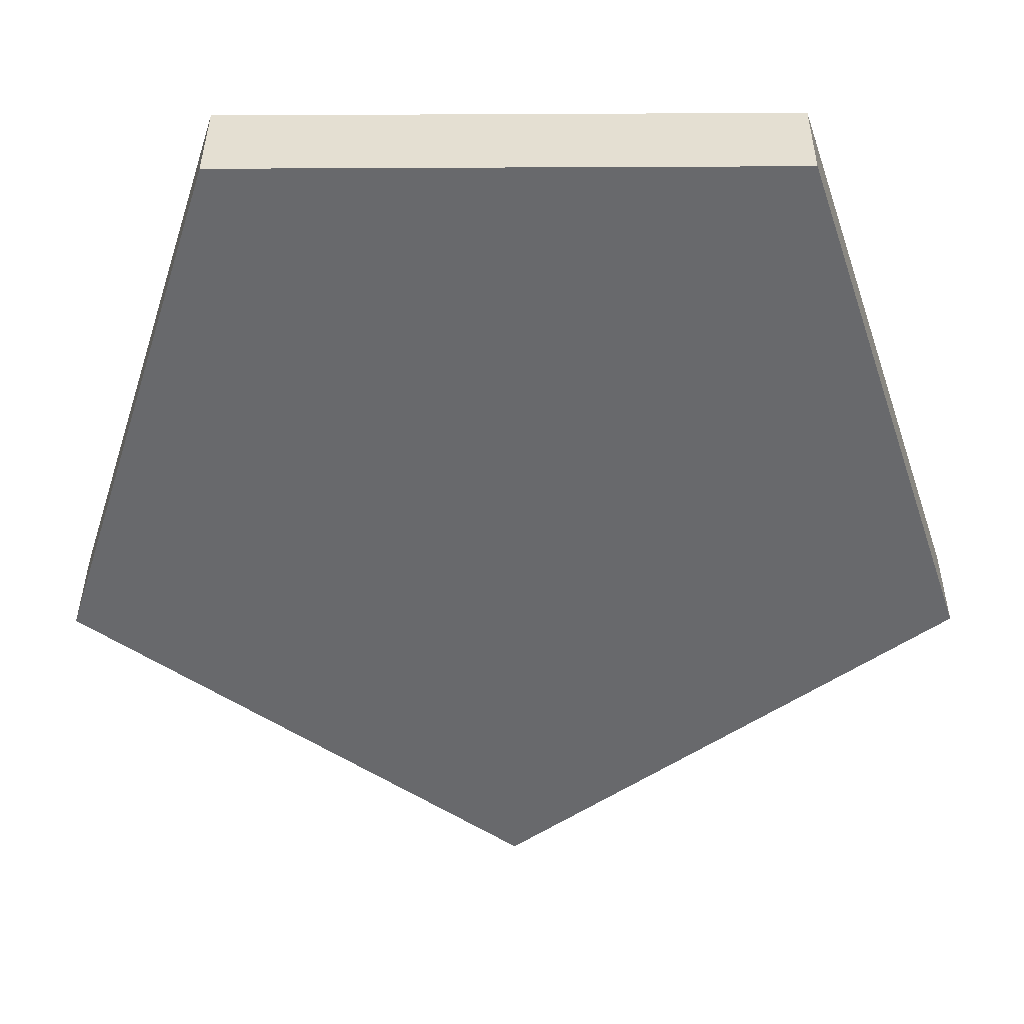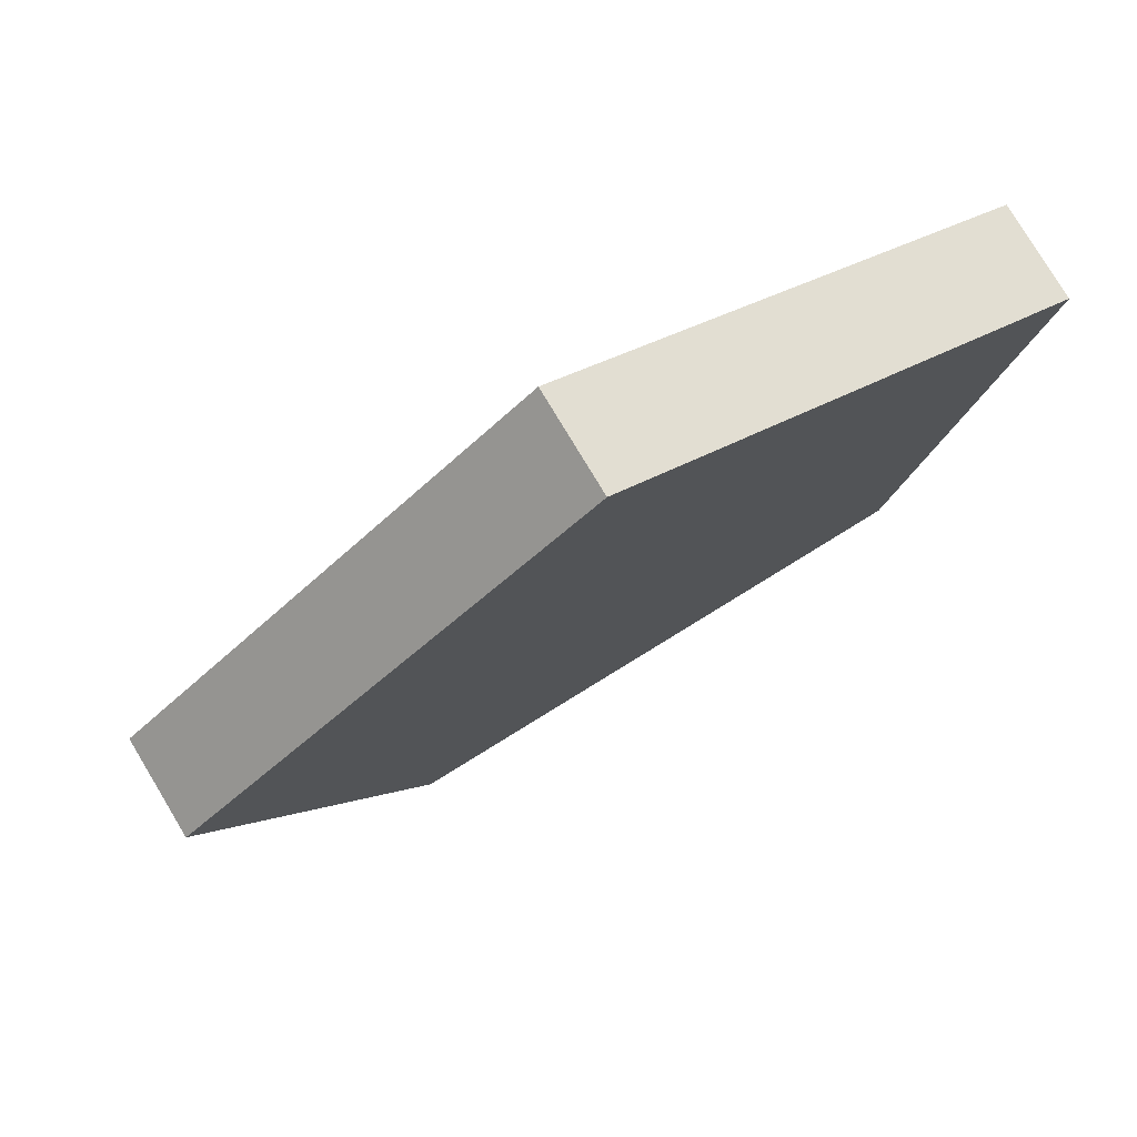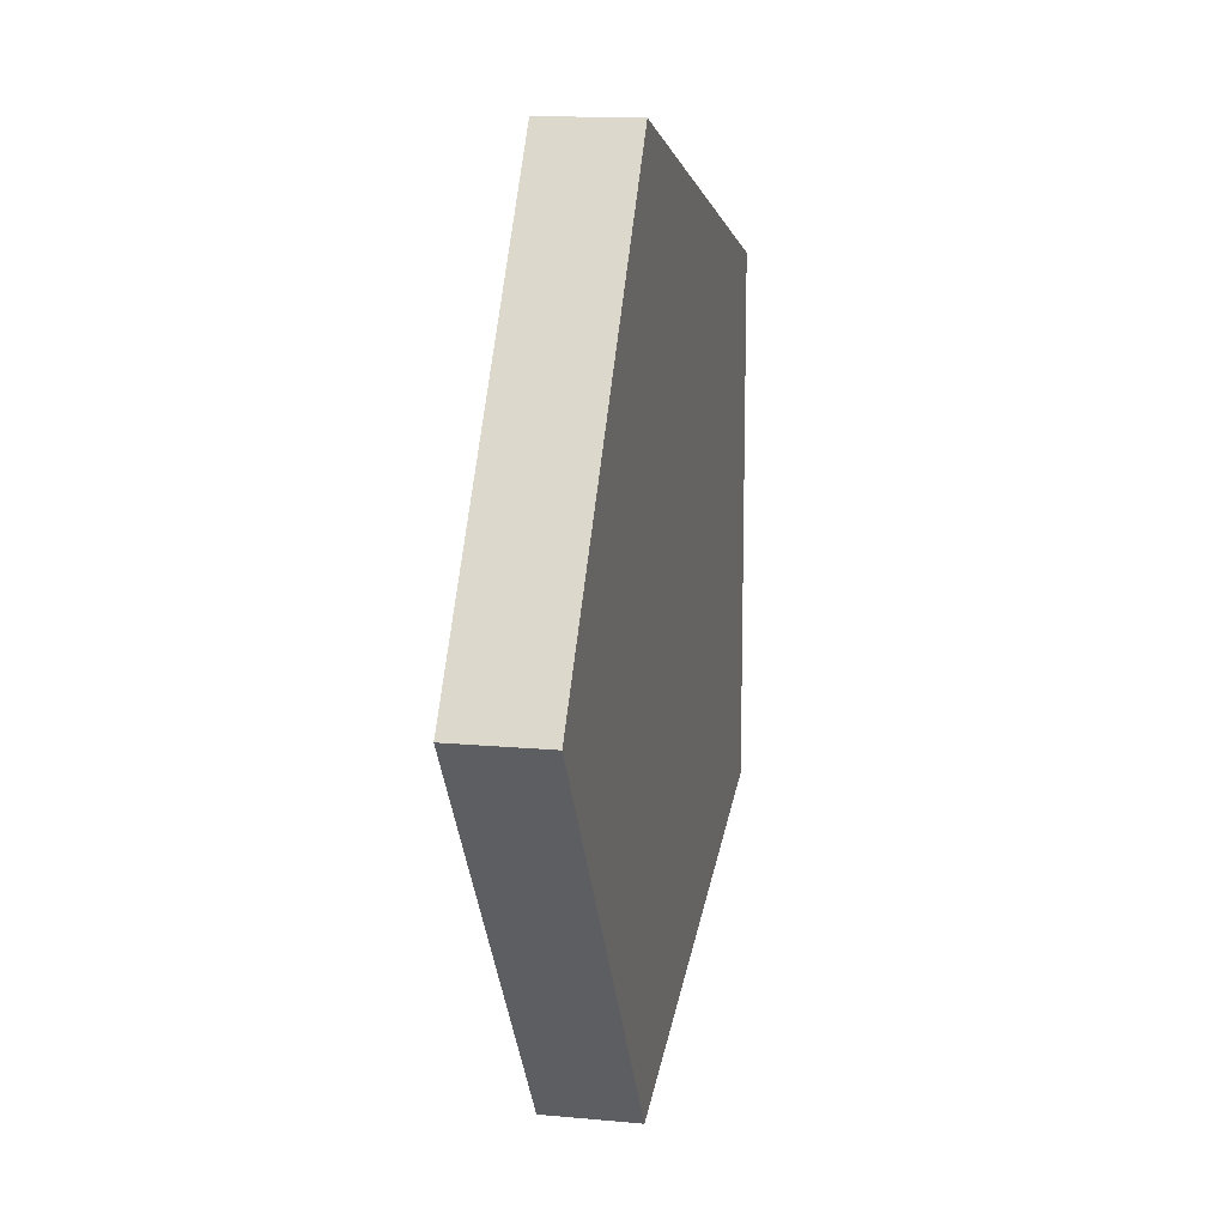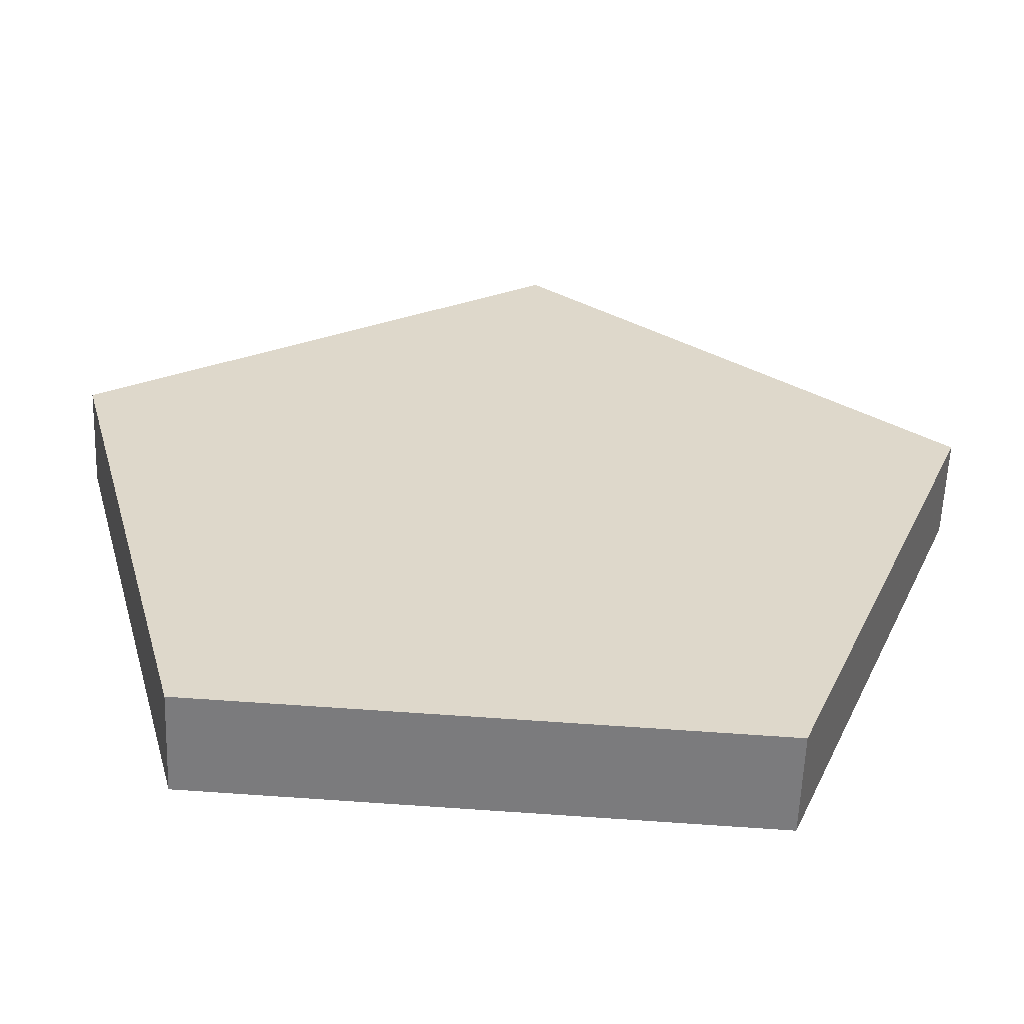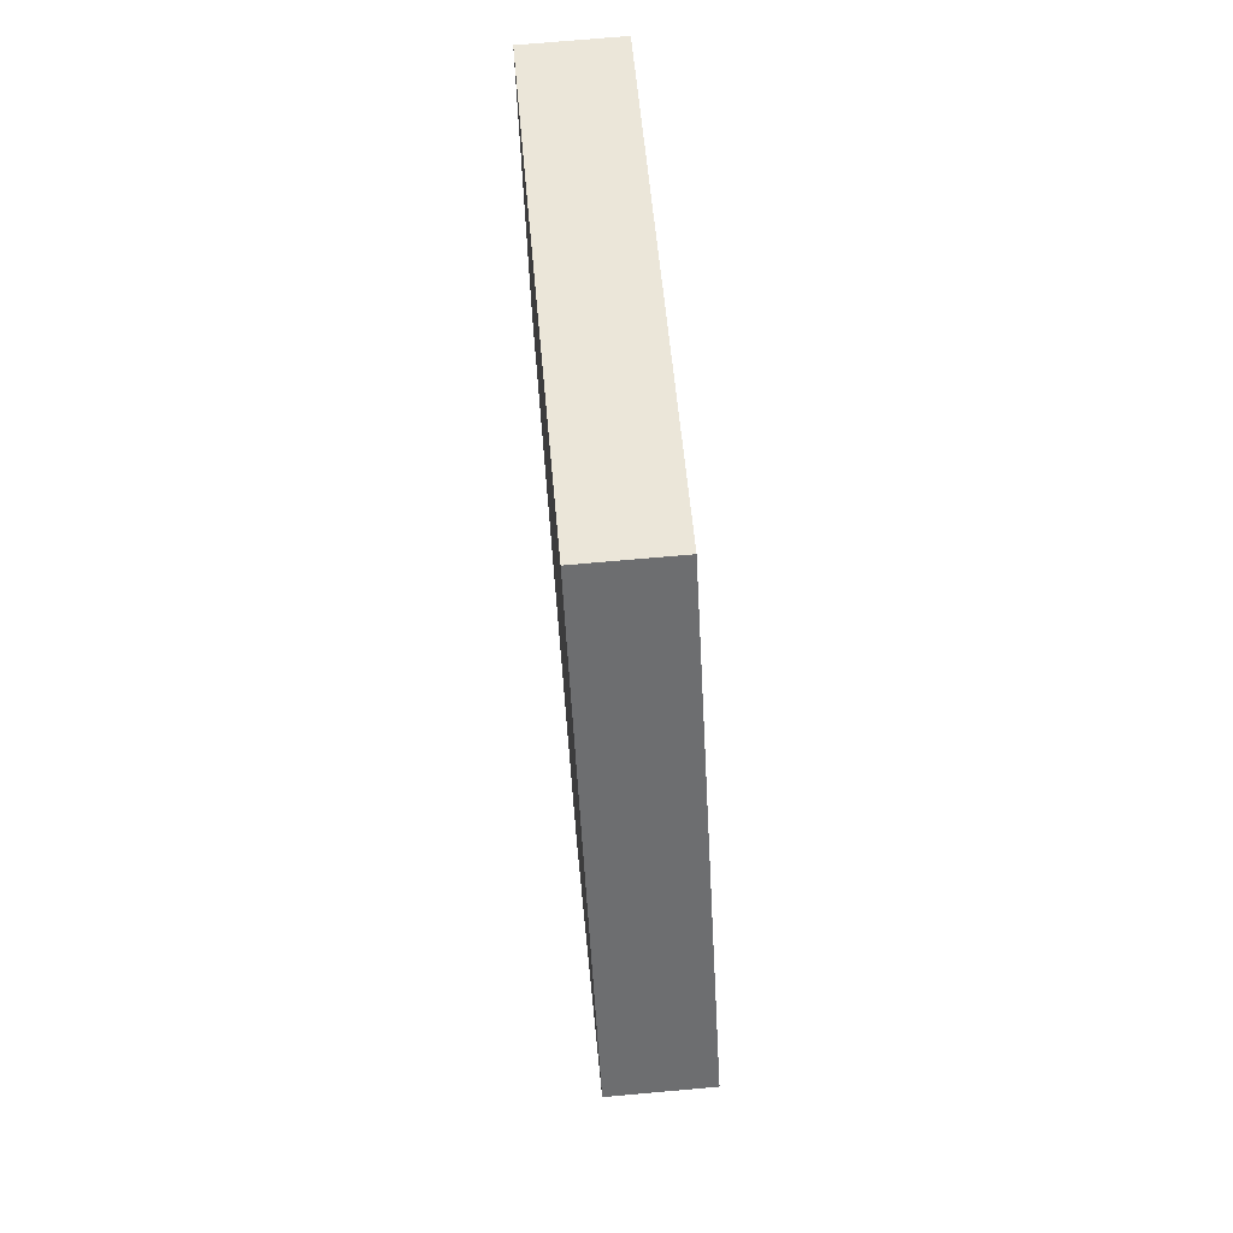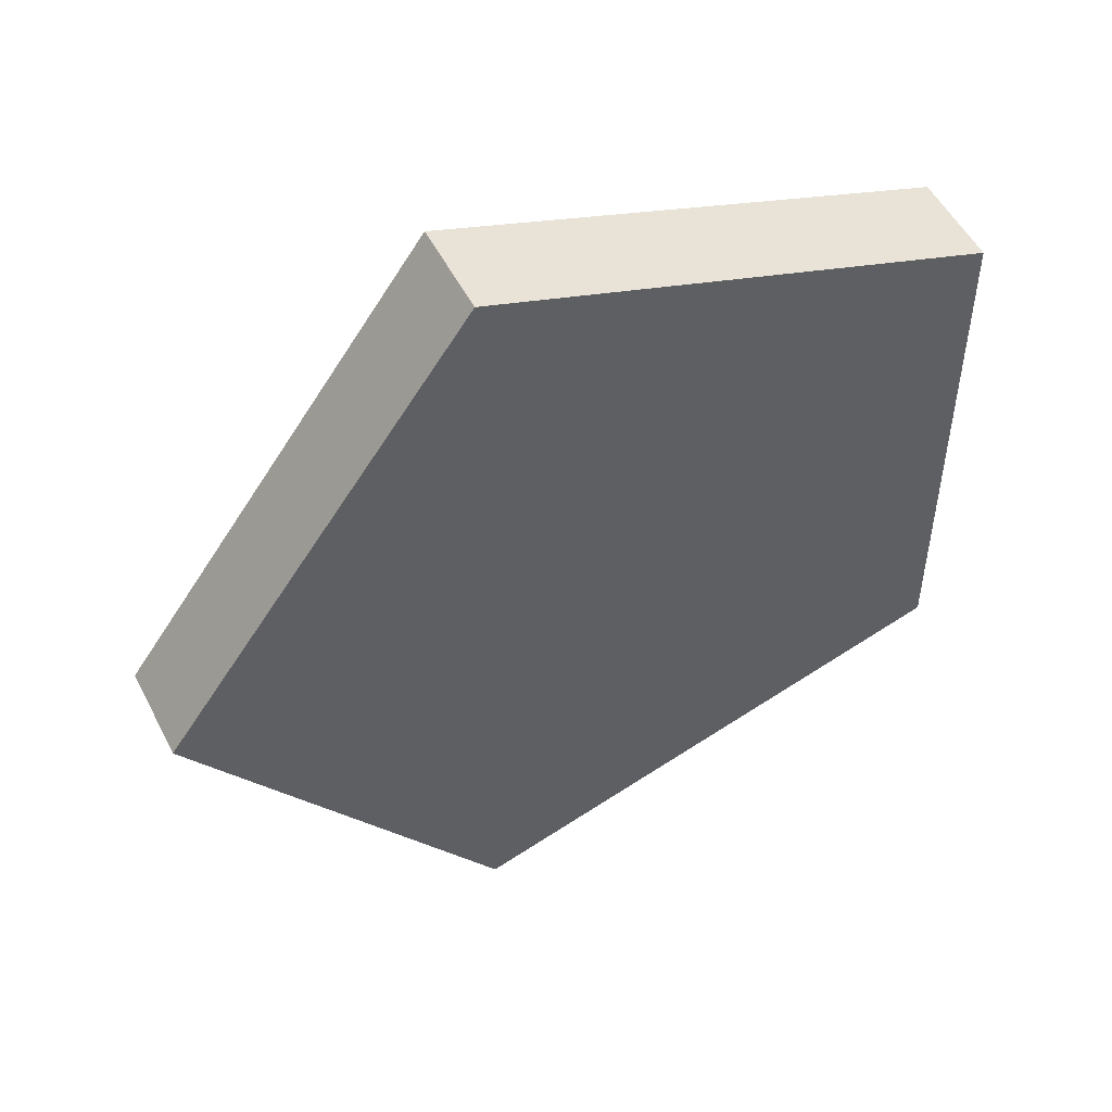
<metadata>
{"format":"obj","ext":"obj","renderer":"f3d","projection":"perspective","resolution":1024,"background":"white","views":[{"elev":-21.0,"azim":-89.5,"up":"+Y"},{"elev":-18.6,"azim":168.8,"up":"+Y"},{"elev":14.0,"azim":70.1,"up":"+Z"},{"elev":62.8,"azim":-86.0,"up":"+Y"},{"elev":72.2,"azim":53.2,"up":"+Z"},{"elev":51.7,"azim":121.7,"up":"+Z"}]}
</metadata>
<code>
o Object0
v 0.4459 -0.3095 0
v -0.3882 0.206 0.3186
v 0.1273 -0.1126 -0.5155
v 0.1879 -0.01455 -0.5155
v -0.3276 0.304 -0.3186
v 0.1879 -0.01455 0.5155
v 0.1273 -0.1126 0.5155
v -0.3882 0.206 -0.3186
v -0.3276 0.304 0.3186
v 0.5065 -0.2115 0
f 1 2 3
f 4 3 5
f 4 5 6
f 4 1 3
f 7 1 6
f 7 6 2
f 7 2 1
f 8 3 2
f 8 2 5
f 8 5 3
f 9 2 6
f 9 6 5
f 9 5 2
f 10 6 1
f 10 1 4
f 10 4 6

</code>
